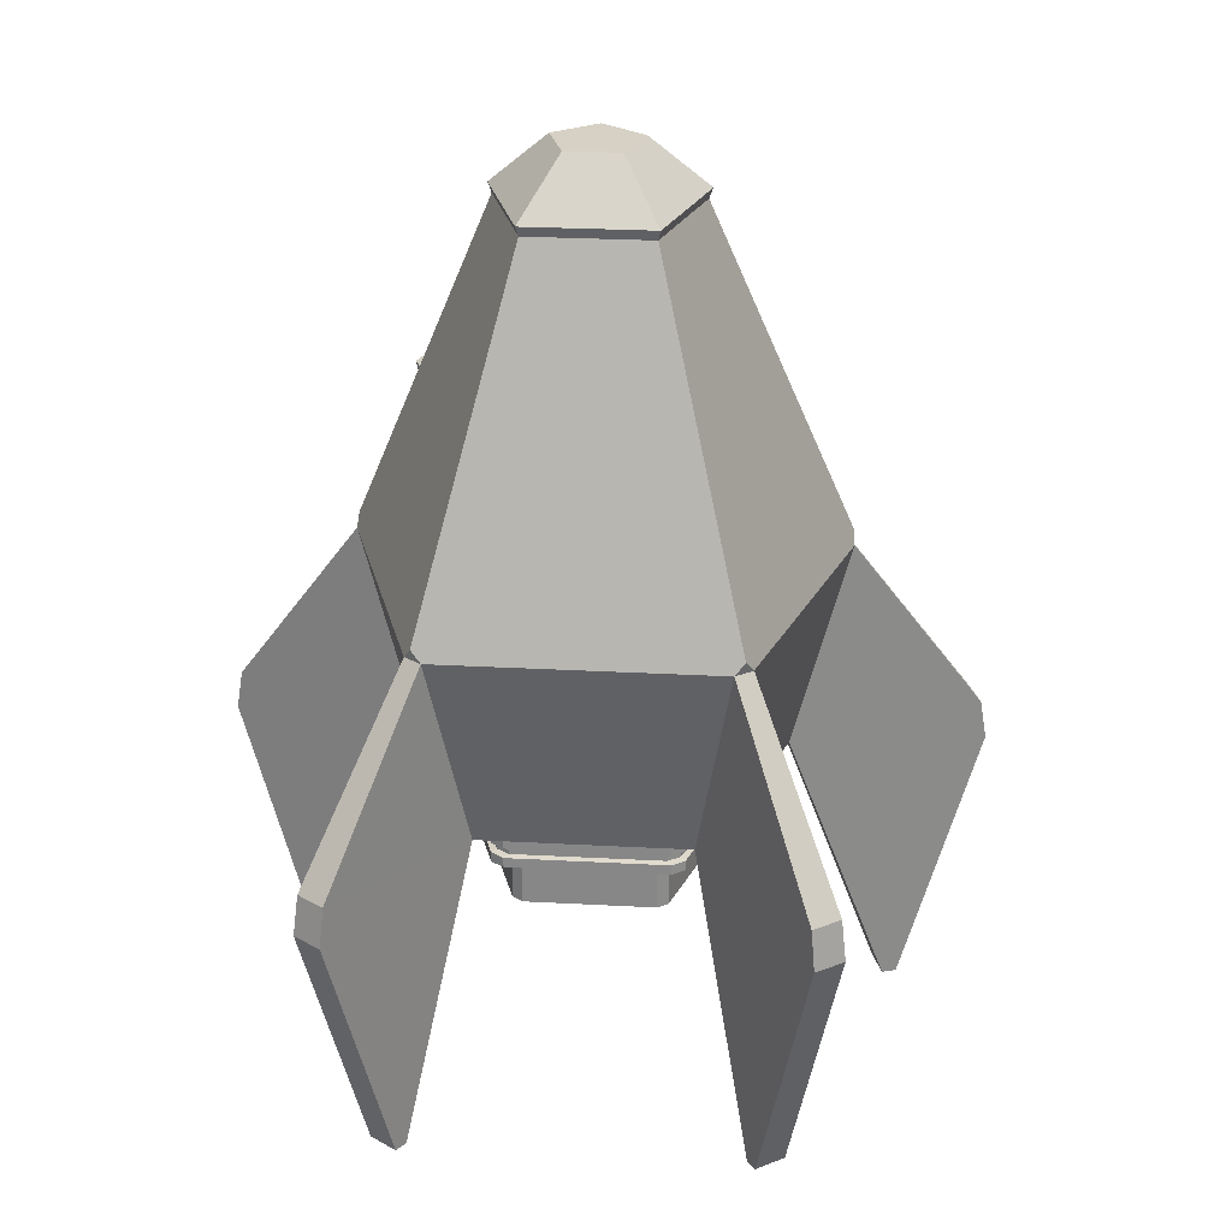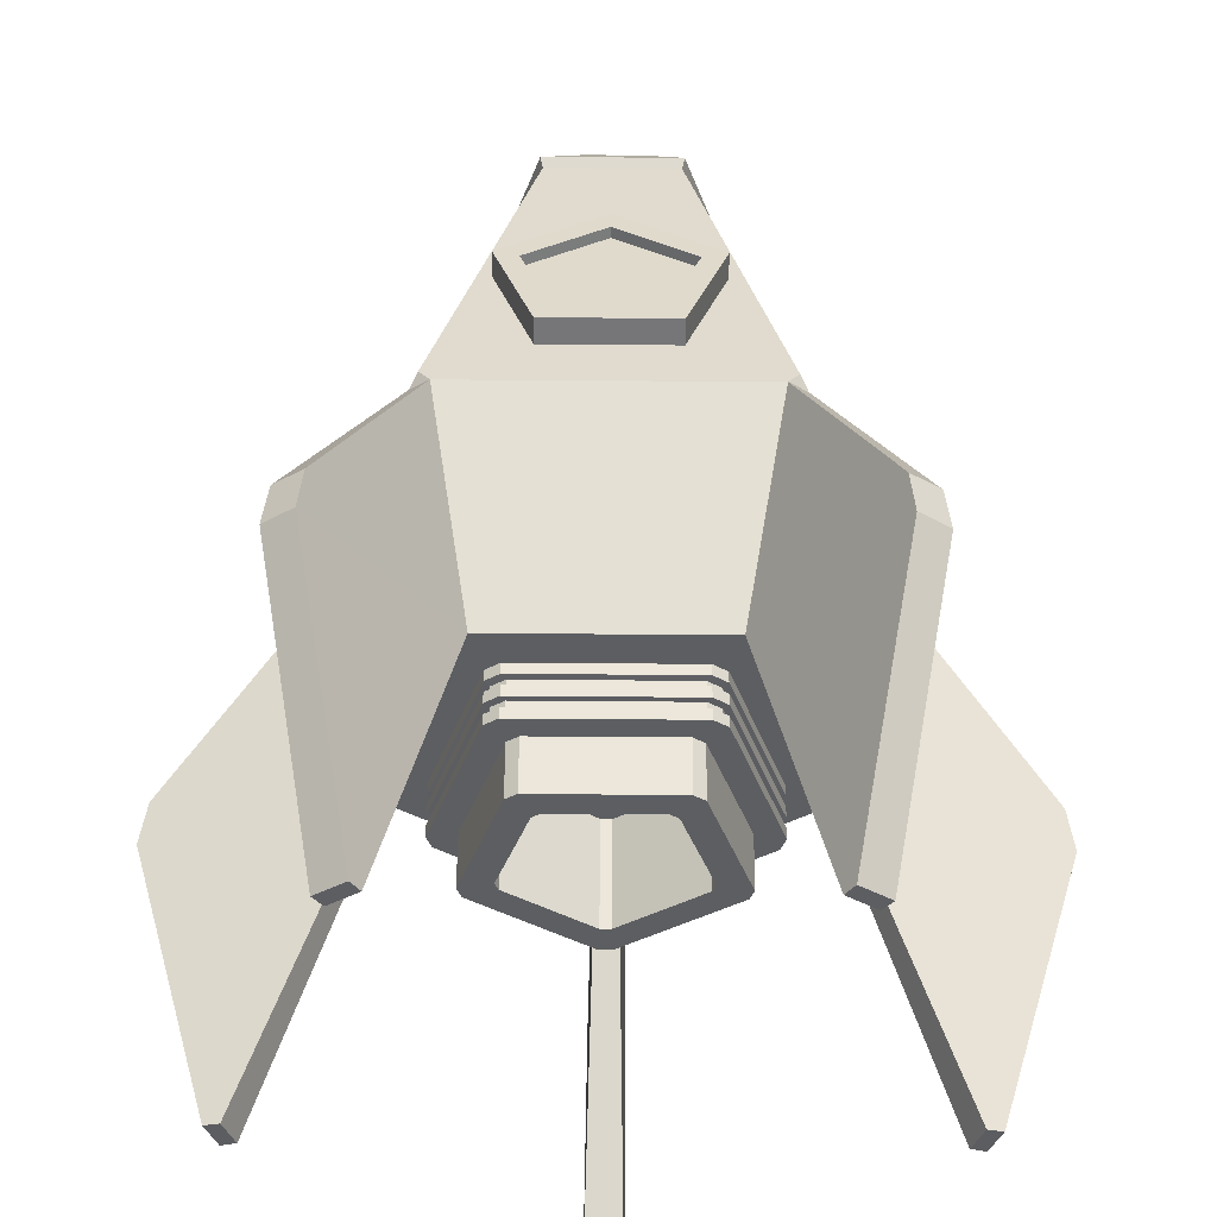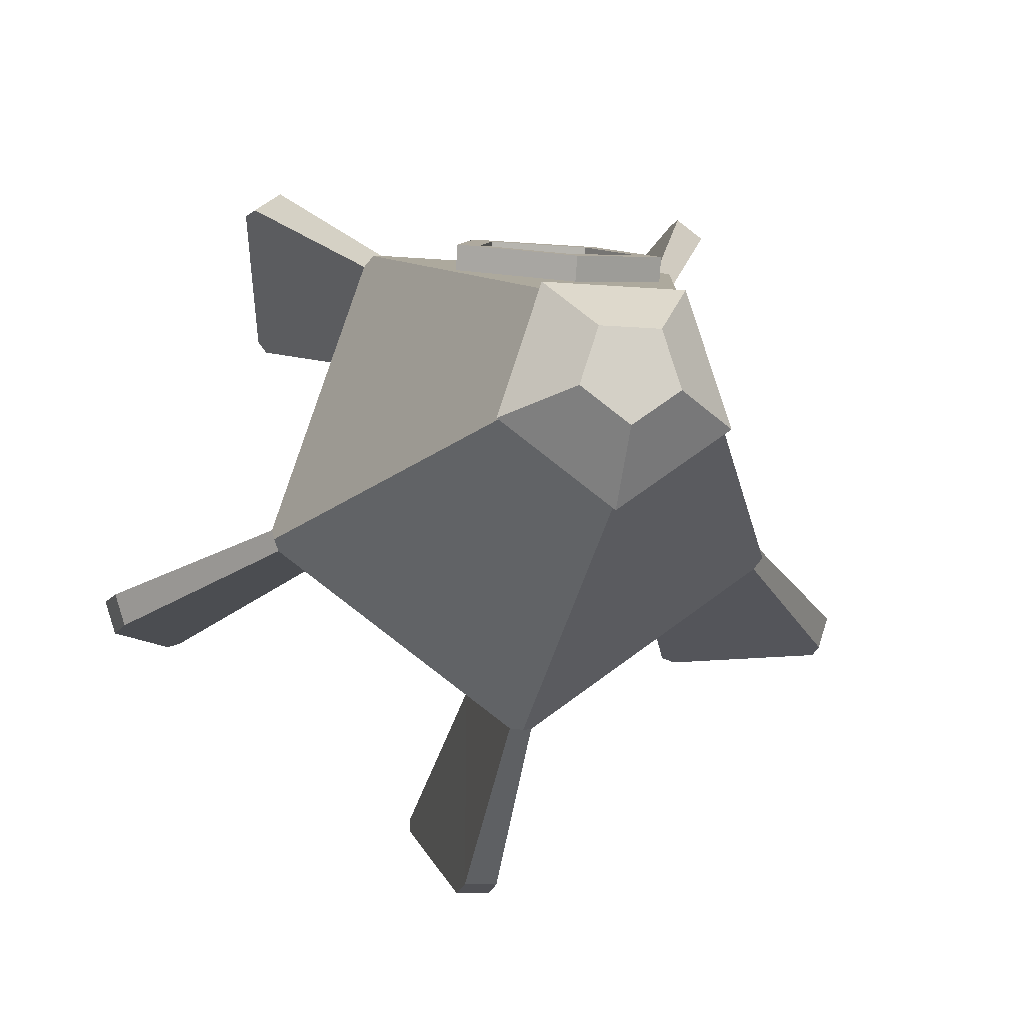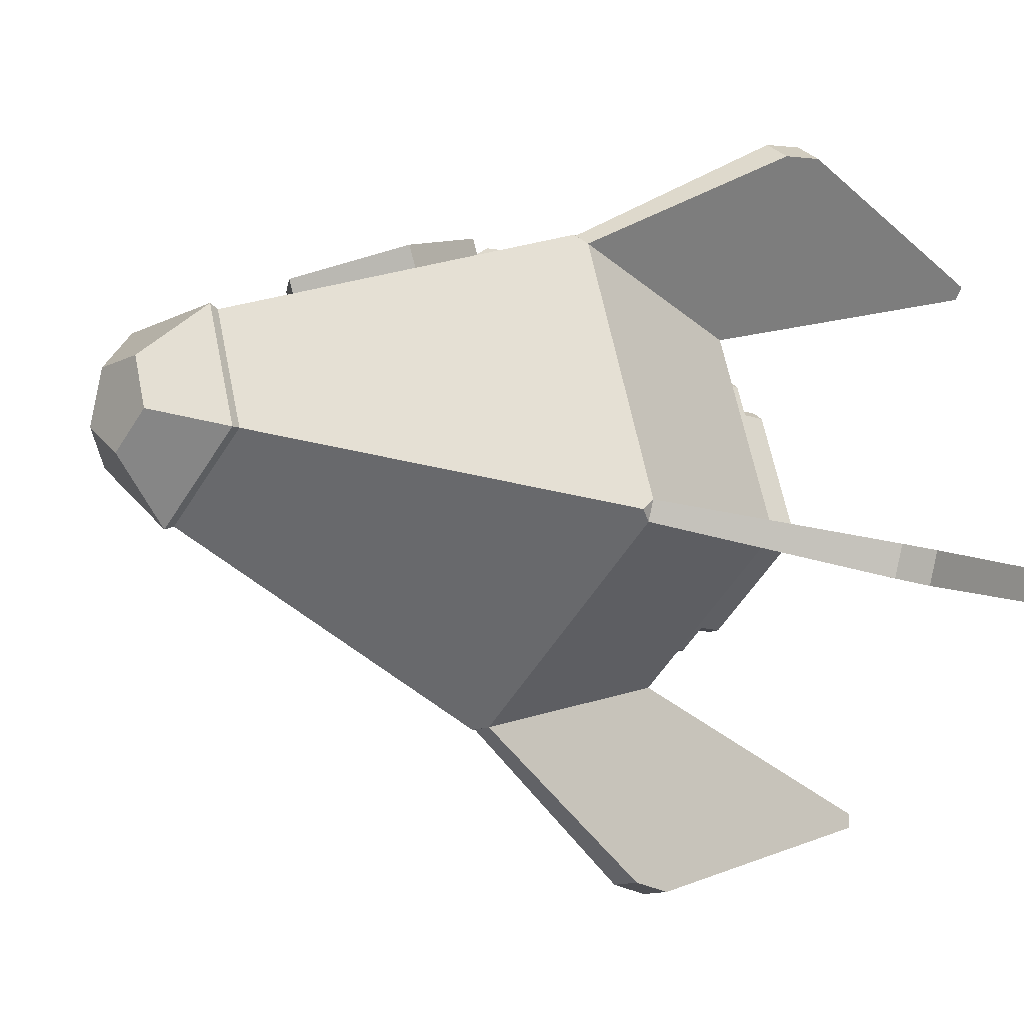
<metadata>
{"format":"obj","ext":"obj","renderer":"f3d","projection":"perspective","resolution":1024,"background":"white","views":[{"elev":27.0,"azim":148.8,"up":"+Y"},{"elev":52.7,"azim":0.5,"up":"+Z"},{"elev":-10.9,"azim":167.6,"up":"+Z"},{"elev":-12.6,"azim":-130.5,"up":"+Z"}]}
</metadata>
<code>
v 0 2.7 -0.493
v -0.4689 2.7 -0.1524
v -0.2898 2.7 0.3989
v 0.2898 2.7 0.3989
v 0.4689 2.7 -0.1524
v 0.04992 0 -0.9119
v -0.04992 -0 -0.9119
v -0.8518 0 -0.3293
v -0.8827 0 -0.2343
v -0.5764 0 0.7084
v -0.4956 0 0.767
v 0.4956 0 0.767
v 0.5764 0 0.7084
v 0.8827 0 -0.2343
v 0.8518 -0 -0.3293
v -0.04992 1 -1.196
v 0.04992 1 -1.196
v -0 1.056 -1.208
v -1.153 1 -0.3222
v -1.122 1 -0.4171
v -1.149 1.056 -0.3734
v -0.6628 1 0.9972
v -0.7435 1 0.9385
v -0.7102 1.056 0.9775
v 0.7435 1 0.9385
v 0.6628 1 0.9972
v 0.7102 1.056 0.9775
v 1.122 1 -0.4171
v 1.153 1 -0.3222
v 1.149 1.056 -0.3734
v -0.3816 0 0.5906
v -0.4438 0 0.5455
v 0.4438 0 0.5455
v 0.3816 0 0.5906
v -0.03844 -0 -0.7022
v 0.03844 0 -0.7022
v -0.6797 0 -0.1804
v -0.6559 0 -0.2535
v 0.6559 -0 -0.2535
v 0.6797 0 -0.1804
v -0.2302 -0.000155 0.3563
v -0.2677 -0.000155 0.3291
v 0.2677 -0.000155 0.3291
v 0.2302 -0.000155 0.3563
v -0.02319 -0.000155 -0.4236
v 0.02319 -0.000155 -0.4236
v -0.41 -0.000155 -0.1088
v -0.3957 -0.000155 -0.1529
v 0.3957 -0.000155 -0.1529
v 0.41 -0.000155 -0.1088
v 0.04992 0 -0.9119
v -0.04992 -0 -0.9119
v -0.8518 0 -0.3293
v -0.8827 0 -0.2343
v -0.5764 0 0.7084
v -0.4956 0 0.767
v 0.4956 0 0.767
v 0.5764 0 0.7084
v 0.8827 0 -0.2343
v 0.8518 -0 -0.3293
v -0.04992 1 -1.196
v 0.04992 1 -1.196
v -1.153 1 -0.3222
v -1.122 1 -0.4171
v -0.6628 1 0.9972
v -0.7435 1 0.9385
v 0.7435 1 0.9385
v 0.6628 1 0.9972
v 1.122 1 -0.4171
v 1.153 1 -0.3222
v 1.149 1.056 -0.3734
v 1.786 0.1134 -0.4991
v 1.818 -0.07861 -0.5067
v 1.769 -0.07861 -0.6589
v 1.738 0.1134 -0.6461
v 1.027 0.1134 1.545
v 1.044 -0.07861 1.573
v 1.173 -0.07861 1.479
v 1.152 0.1134 1.454
v -1.152 0.1134 1.454
v -1.173 -0.07861 1.479
v -1.044 -0.07861 1.573
v -1.027 0.1134 1.545
v -1.738 0.1134 -0.6461
v -1.769 -0.07861 -0.6589
v -1.818 -0.07861 -0.5067
v -1.786 0.1134 -0.4991
v 0.07732 0.1134 -1.853
v 0.08003 -0.07861 -1.886
v -0.08003 -0.07861 -1.886
v -0.07732 0.1134 -1.853
v -0.7737 -1.363 1.197
v -0.8133 -1.36 1.256
v -0.9428 -1.36 1.161
v -0.8998 -1.363 1.106
v 0.8998 -1.363 1.106
v 0.9428 -1.36 1.161
v 0.8133 -1.36 1.256
v 0.7737 -1.363 1.197
v -0.07793 -1.363 -1.424
v -0.08003 -1.36 -1.494
v 0.08003 -1.36 -1.494
v 0.07793 -1.363 -1.424
v -1.378 -1.363 -0.3658
v -1.445 -1.36 -0.3855
v -1.396 -1.36 -0.5377
v -1.33 -1.363 -0.514
v 1.33 -1.363 -0.514
v 1.396 -1.36 -0.5377
v 1.445 -1.36 -0.3855
v 1.378 -1.363 -0.3658
v 0 2.7 -0.493
v -0.4689 2.7 -0.1524
v -0.2898 2.7 0.3989
v 0.2898 2.7 0.3989
v 0.4689 2.7 -0.1524
v -0.2089 3 -0.06787
v 0 3 -0.2196
v -0.1291 3 0.1777
v 0.1291 3 0.1777
v 0.2089 3 -0.06787
v 0.3012 2.748 0.4146
v 0.4874 2.748 -0.1584
v -0.4874 2.748 -0.1584
v -0.3012 2.748 0.4146
v 0 2.748 -0.5124
v -0.3816 0 0.5906
v -0.4438 0 0.5455
v 0.4438 0 0.5455
v 0.3816 0 0.5906
v -0.03844 -0 -0.7022
v 0.03844 0 -0.7022
v -0.6797 0 -0.1804
v -0.6559 0 -0.2535
v 0.6559 -0 -0.2535
v 0.6797 0 -0.1804
v -0.3816 -0.247 0.5906
v -0.4438 -0.247 0.5455
v 0.4438 -0.247 0.5455
v 0.3816 -0.247 0.5906
v -0.03844 -0.247 -0.7022
v 0.03844 -0.247 -0.7022
v -0.6797 -0.247 -0.1804
v -0.6559 -0.247 -0.2535
v 0.6559 -0.247 -0.2535
v 0.6797 -0.247 -0.1804
v -0.3109 -0.247 0.4812
v -0.3615 -0.247 0.4443
v 0.3615 -0.247 0.4443
v 0.3109 -0.247 0.4812
v -0.03131 -0.247 -0.572
v 0.03131 -0.247 -0.572
v -0.5537 -0.247 -0.147
v -0.5343 -0.247 -0.2065
v 0.5343 -0.247 -0.2065
v 0.5537 -0.247 -0.147
v -0.3109 -0.4969 0.4812
v -0.3615 -0.4969 0.4443
v 0.3615 -0.4969 0.4443
v 0.3109 -0.4969 0.4812
v -0.03131 -0.4969 -0.572
v 0.03131 -0.4969 -0.572
v -0.5537 -0.4969 -0.147
v -0.5343 -0.4969 -0.2065
v 0.5343 -0.4969 -0.2065
v 0.5537 -0.4969 -0.147
v -0.3109 -0.4969 0.4812
v -0.3615 -0.4969 0.4443
v 0.3615 -0.4969 0.4443
v 0.3109 -0.4969 0.4812
v -0.03131 -0.4969 -0.572
v 0.03131 -0.4969 -0.572
v -0.5537 -0.4969 -0.147
v -0.5343 -0.4969 -0.2065
v 0.5343 -0.4969 -0.2065
v 0.5537 -0.4969 -0.147
v -0.2302 -0.4969 0.3563
v -0.2677 -0.4969 0.3291
v 0.2677 -0.4969 0.3291
v 0.2302 -0.4969 0.3563
v -0.02319 -0.4969 -0.4236
v 0.02319 -0.4969 -0.4236
v -0.41 -0.4969 -0.1088
v -0.3957 -0.4969 -0.1529
v 0.3957 -0.4969 -0.1529
v 0.41 -0.4969 -0.1088
v -0.2302 -0.000155 0.3563
v -0.2677 -0.000155 0.3291
v 0.2677 -0.000155 0.3291
v 0.2302 -0.000155 0.3563
v -0.02319 -0.000155 -0.4236
v 0.02319 -0.000155 -0.4236
v -0.41 -0.000155 -0.1088
v -0.3957 -0.000155 -0.1529
v 0.3957 -0.000155 -0.1529
v 0.41 -0.000155 -0.1088
v -0.6559 -0.04941 -0.2535
v -0.6559 -0.09881 -0.2535
v -0.6559 -0.1482 -0.2535
v -0.6559 -0.1976 -0.2535
v -0.03844 -0.1976 -0.7022
v -0.03844 -0.1482 -0.7022
v -0.03844 -0.09881 -0.7022
v -0.03844 -0.04941 -0.7022
v 0.03844 -0.1976 -0.7022
v 0.03844 -0.1482 -0.7022
v 0.03844 -0.09881 -0.7022
v 0.03844 -0.04941 -0.7022
v 0.6559 -0.1976 -0.2535
v 0.6559 -0.1482 -0.2535
v 0.6559 -0.09881 -0.2535
v 0.6559 -0.04941 -0.2535
v -0.4438 -0.04941 0.5455
v -0.4438 -0.09881 0.5455
v -0.4438 -0.1482 0.5455
v -0.4438 -0.1976 0.5455
v -0.6797 -0.1976 -0.1804
v -0.6797 -0.1482 -0.1804
v -0.6797 -0.09881 -0.1804
v -0.6797 -0.04941 -0.1804
v -0.3816 -0.04941 0.5906
v -0.3816 -0.09881 0.5906
v -0.3816 -0.1482 0.5906
v -0.3816 -0.1976 0.5906
v 0.3816 -0.04941 0.5906
v 0.3816 -0.09881 0.5906
v 0.3816 -0.1482 0.5906
v 0.3816 -0.1976 0.5906
v 0.6797 -0.1976 -0.1804
v 0.6797 -0.1482 -0.1804
v 0.6797 -0.09881 -0.1804
v 0.6797 -0.04941 -0.1804
v 0.4438 -0.04941 0.5455
v 0.4438 -0.09881 0.5455
v 0.4438 -0.1482 0.5455
v 0.4438 -0.1976 0.5455
v -0.6225 -0.05318 -0.2406
v -0.6225 -0.1001 -0.2406
v -0.6225 -0.147 -0.2406
v -0.6225 -0.1939 -0.2406
v -0.03648 -0.1939 -0.6664
v -0.03648 -0.147 -0.6664
v -0.03648 -0.1001 -0.6664
v -0.03648 -0.05318 -0.6664
v 0.03648 -0.1939 -0.6664
v 0.03648 -0.147 -0.6664
v 0.03648 -0.1001 -0.6664
v 0.03648 -0.05318 -0.6664
v 0.6225 -0.1939 -0.2406
v 0.6225 -0.147 -0.2406
v 0.6225 -0.1001 -0.2406
v 0.6225 -0.05318 -0.2406
v -0.4212 -0.05318 0.5177
v -0.4212 -0.1001 0.5177
v -0.4212 -0.147 0.5177
v -0.4212 -0.1939 0.5177
v -0.6451 -0.1939 -0.1712
v -0.6451 -0.147 -0.1712
v -0.6451 -0.1001 -0.1712
v -0.6451 -0.05318 -0.1712
v -0.3622 -0.05318 0.5606
v -0.3622 -0.1001 0.5606
v -0.3622 -0.147 0.5606
v -0.3622 -0.1939 0.5606
v 0.3622 -0.05318 0.5606
v 0.3622 -0.1001 0.5606
v 0.3622 -0.147 0.5606
v 0.3622 -0.1939 0.5606
v 0.6451 -0.1939 -0.1712
v 0.6451 -0.147 -0.1712
v 0.6451 -0.1001 -0.1712
v 0.6451 -0.05318 -0.1712
v 0.4212 -0.05318 0.5177
v 0.4212 -0.1001 0.5177
v 0.4212 -0.147 0.5177
v 0.4212 -0.1939 0.5177
v 0.462 1.765 0.705
v 0.2856 1.253 0.8872
v -0.2856 1.253 0.8872
v -0.462 1.765 0.705
v 0 2.081 0.5924
v -0 2.126 0.7187
v 0.462 1.81 0.8313
v 0.2856 1.298 1.013
v -0.2856 1.298 1.013
v -0.462 1.81 0.8313
v 0 2.018 0.7569
v 0.3535 1.776 0.8431
v 0.2185 1.385 0.9825
v -0.2185 1.385 0.9825
v -0.3535 1.776 0.8431
v 0 2.002 0.7112
v 0.3535 1.76 0.7974
v 0.2185 1.369 0.9368
v -0.2185 1.369 0.9368
v -0.3535 1.76 0.7974
f 13 29 14
f 9 23 10
f 18 1 2
f 11 26 12
f 7 20 8
f 21 2 3
f 27 4 5
f 30 5 1
f 24 3 4
f 15 17 6
f 16 17 18
f 19 20 21
f 22 23 24
f 25 26 27
f 14 39 40
f 9 38 8
f 12 31 11
f 11 32 10
f 13 34 12
f 14 33 13
f 8 35 7
f 6 39 15
f 10 37 9
f 6 35 36
f 41 43 49
f 13 25 29
f 9 19 23
f 2 21 18
f 21 20 18
f 20 16 18
f 11 22 26
f 7 16 20
f 3 24 21
f 24 23 21
f 23 19 21
f 5 30 27
f 30 29 27
f 29 25 27
f 1 18 30
f 18 17 30
f 17 28 30
f 4 27 24
f 27 26 24
f 26 22 24
f 15 28 17
f 14 15 39
f 9 37 38
f 12 34 31
f 11 31 32
f 13 33 34
f 14 40 33
f 8 38 35
f 6 36 39
f 10 32 37
f 6 7 35
f 45 48 47
f 47 42 41
f 41 44 43
f 43 50 49
f 49 46 41
f 46 45 41
f 45 47 41
f 65 80 66
f 69 70 71
f 78 79 58
f 97 77 78
f 52 103 100
f 85 106 107
f 86 87 54
f 67 76 68
f 61 88 62
f 63 84 64
f 69 72 70
f 74 75 60
f 53 104 54
f 109 73 74
f 82 83 56
f 89 101 102
f 57 96 58
f 55 92 56
f 90 91 52
f 81 93 94
f 89 102 103
f 105 85 86
f 77 98 99
f 59 108 60
f 81 94 95
f 108 110 109
f 96 98 97
f 73 75 74
f 82 80 83
f 100 102 101
f 107 105 104
f 89 91 90
f 77 79 78
f 85 87 86
f 92 94 93
f 73 110 111
f 122 121 123
f 118 120 119
f 124 119 125
f 123 118 126
f 125 120 122
f 126 117 124
f 112 124 113
f 114 122 115
f 116 126 112
f 113 125 114
f 116 122 123
f 282 291 287
f 279 286 280
f 277 284 278
f 280 282 281
f 278 285 279
f 277 282 283
f 290 296 291
f 284 290 285
f 283 287 288
f 285 291 286
f 284 288 289
f 289 293 294
f 291 292 287
f 289 295 290
f 287 293 288
f 65 83 80
f 79 67 58
f 58 96 78
f 96 97 78
f 97 98 77
f 52 51 103
f 107 53 85
f 53 64 84
f 85 53 84
f 87 63 54
f 54 104 86
f 104 105 86
f 67 79 76
f 61 91 88
f 63 87 84
f 69 75 72
f 75 69 60
f 60 108 74
f 108 109 74
f 53 107 104
f 109 110 73
f 83 65 56
f 56 92 82
f 92 93 82
f 89 90 101
f 57 99 96
f 55 95 92
f 91 61 52
f 52 100 90
f 100 101 90
f 81 82 93
f 103 51 89
f 51 62 88
f 89 51 88
f 105 106 85
f 99 57 77
f 57 68 76
f 77 57 76
f 59 111 108
f 95 55 81
f 55 66 80
f 81 55 80
f 108 111 110
f 96 99 98
f 73 72 75
f 82 81 80
f 100 103 102
f 107 106 105
f 89 88 91
f 77 76 79
f 85 84 87
f 92 95 94
f 111 59 73
f 59 70 72
f 73 59 72
f 122 120 121
f 119 117 118
f 118 121 120
f 124 117 119
f 123 121 118
f 125 119 120
f 126 118 117
f 112 126 124
f 114 125 122
f 116 123 126
f 113 124 125
f 116 115 122
f 282 286 291
f 279 285 286
f 277 283 284
f 280 286 282
f 278 284 285
f 277 281 282
f 290 295 296
f 284 289 290
f 283 282 287
f 285 290 291
f 284 283 288
f 289 288 293
f 291 296 292
f 289 294 295
f 287 292 293
f 200 141 201
f 142 151 152
f 201 142 205
f 205 145 209
f 216 143 217
f 217 144 200
f 224 138 216
f 228 137 224
f 209 146 229
f 236 140 228
f 229 139 236
f 152 165 155
f 145 152 155
f 138 153 143
f 143 154 144
f 137 148 138
f 140 147 137
f 145 156 146
f 139 150 140
f 146 149 139
f 141 154 151
f 163 168 173
f 148 163 153
f 153 164 154
f 147 158 148
f 150 157 147
f 155 166 156
f 149 160 150
f 156 159 149
f 154 161 151
f 151 162 152
f 173 184 174
f 164 173 174
f 158 167 168
f 157 170 167
f 166 175 176
f 160 169 170
f 159 176 169
f 161 174 171
f 162 171 172
f 165 172 175
f 177 188 178
f 167 178 168
f 170 177 167
f 176 185 186
f 169 180 170
f 176 179 169
f 171 184 181
f 172 181 182
f 175 182 185
f 168 183 173
f 180 187 177
f 185 196 186
f 179 190 180
f 186 189 179
f 184 191 181
f 181 192 182
f 182 195 185
f 178 193 183
f 183 194 184
f 129 232 233
f 234 271 231
f 231 235 234
f 227 263 223
f 129 225 130
f 217 256 216
f 234 227 226
f 232 273 233
f 135 232 136
f 226 262 266
f 211 230 231
f 215 258 218
f 130 221 127
f 201 240 200
f 226 223 222
f 225 261 221
f 127 213 128
f 214 259 254
f 222 215 214
f 199 242 202
f 133 197 134
f 229 249 209
f 219 199 198
f 213 260 220
f 128 220 133
f 203 238 198
f 214 218 219
f 210 270 230
f 132 212 135
f 217 240 257
f 207 210 211
f 197 244 204
f 131 208 132
f 211 271 251
f 203 206 207
f 218 239 199
f 134 204 131
f 205 241 201
f 198 202 203
f 212 272 232
f 272 274 273
f 270 276 275
f 273 266 265
f 275 268 267
f 252 271 272
f 250 269 270
f 265 262 261
f 267 264 263
f 261 254 253
f 263 256 255
f 260 238 237
f 258 240 239
f 253 259 260
f 255 257 258
f 248 251 252
f 246 249 250
f 244 247 248
f 242 245 246
f 237 243 244
f 239 241 242
f 208 252 212
f 228 264 268
f 230 275 235
f 211 247 207
f 221 253 213
f 229 276 269
f 210 246 250
f 222 254 262
f 233 265 225
f 209 245 205
f 223 255 215
f 226 274 234
f 208 244 248
f 224 256 264
f 235 267 227
f 207 243 203
f 197 260 237
f 236 268 276
f 206 242 246
f 219 238 259
f 200 144 141
f 142 141 151
f 201 141 142
f 205 142 145
f 216 138 143
f 217 143 144
f 224 137 138
f 228 140 137
f 209 145 146
f 236 139 140
f 229 146 139
f 152 162 165
f 145 142 152
f 138 148 153
f 143 153 154
f 137 147 148
f 140 150 147
f 145 155 156
f 139 149 150
f 146 156 149
f 141 144 154
f 163 158 168
f 148 158 163
f 153 163 164
f 147 157 158
f 150 160 157
f 155 165 166
f 149 159 160
f 156 166 159
f 154 164 161
f 151 161 162
f 173 183 184
f 164 163 173
f 158 157 167
f 157 160 170
f 166 165 175
f 160 159 169
f 159 166 176
f 161 164 174
f 162 161 171
f 165 162 172
f 177 187 188
f 167 177 178
f 170 180 177
f 176 175 185
f 169 179 180
f 176 186 179
f 171 174 184
f 172 171 181
f 175 172 182
f 168 178 183
f 180 190 187
f 185 195 196
f 179 189 190
f 186 196 189
f 184 194 191
f 181 191 192
f 182 192 195
f 178 188 193
f 183 193 194
f 129 136 232
f 234 274 271
f 231 230 235
f 227 267 263
f 129 233 225
f 217 257 256
f 234 235 227
f 232 272 273
f 135 212 232
f 226 222 262
f 211 210 230
f 215 255 258
f 130 225 221
f 201 241 240
f 226 227 223
f 225 265 261
f 127 221 213
f 214 219 259
f 222 223 215
f 199 239 242
f 133 220 197
f 229 269 249
f 219 218 199
f 213 253 260
f 128 213 220
f 203 243 238
f 214 215 218
f 210 250 270
f 132 208 212
f 217 200 240
f 207 206 210
f 197 237 244
f 131 204 208
f 211 231 271
f 203 202 206
f 218 258 239
f 134 197 204
f 205 245 241
f 198 199 202
f 212 252 272
f 272 271 274
f 270 269 276
f 273 274 266
f 275 276 268
f 252 251 271
f 250 249 269
f 265 266 262
f 267 268 264
f 261 262 254
f 263 264 256
f 260 259 238
f 258 257 240
f 253 254 259
f 255 256 257
f 248 247 251
f 246 245 249
f 244 243 247
f 242 241 245
f 237 238 243
f 239 240 241
f 208 248 252
f 228 224 264
f 230 270 275
f 211 251 247
f 221 261 253
f 229 236 276
f 210 206 246
f 222 214 254
f 233 273 265
f 209 249 245
f 223 263 255
f 226 266 274
f 208 204 244
f 224 216 256
f 235 275 267
f 207 247 243
f 197 220 260
f 236 228 268
f 206 202 242
f 219 198 238
f 296 295 294
f 293 292 294
f 292 296 294

</code>
